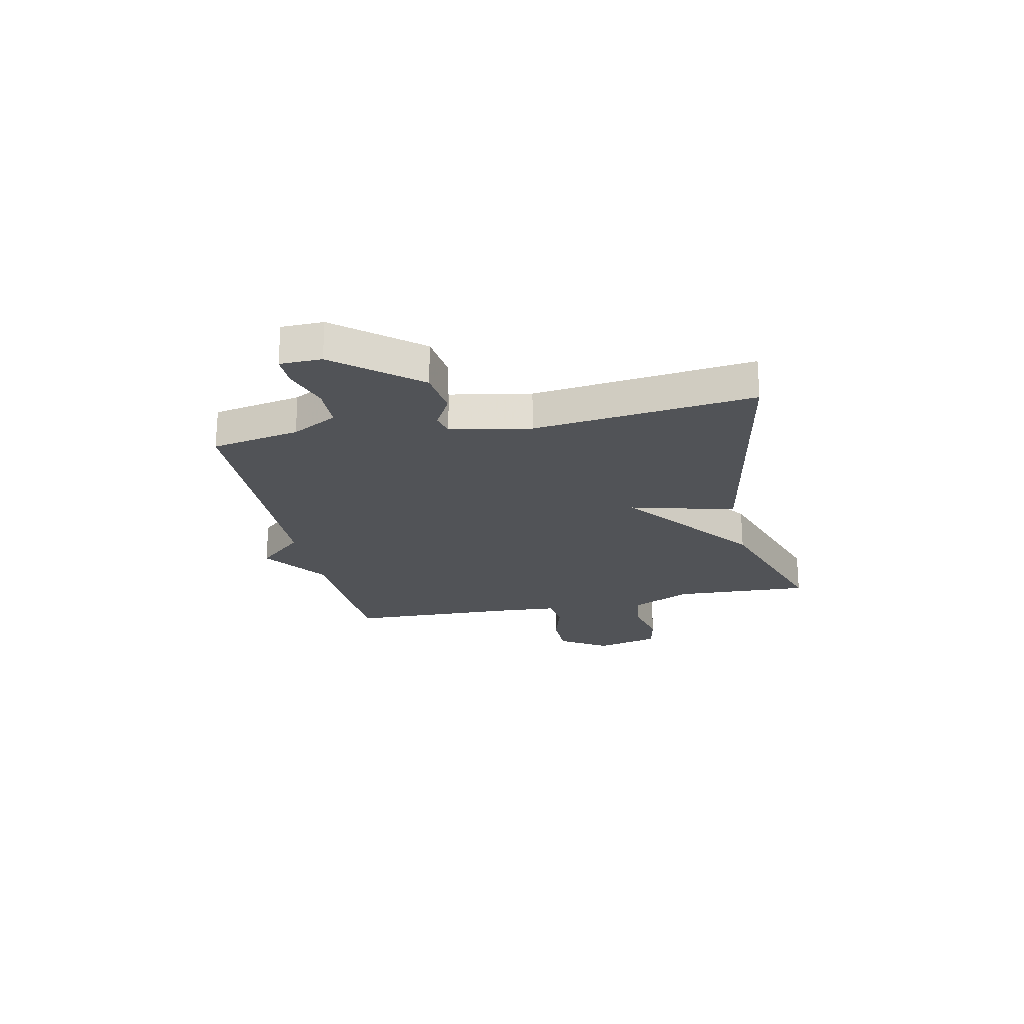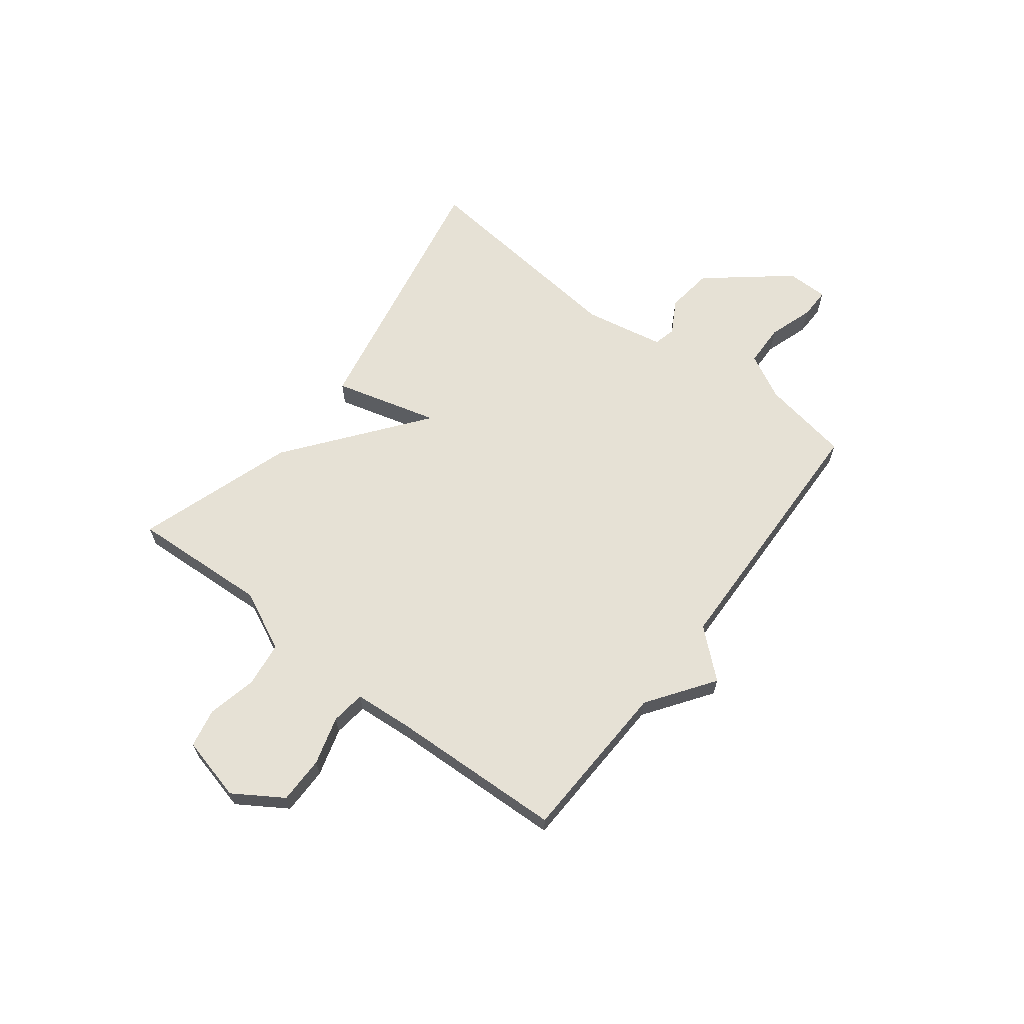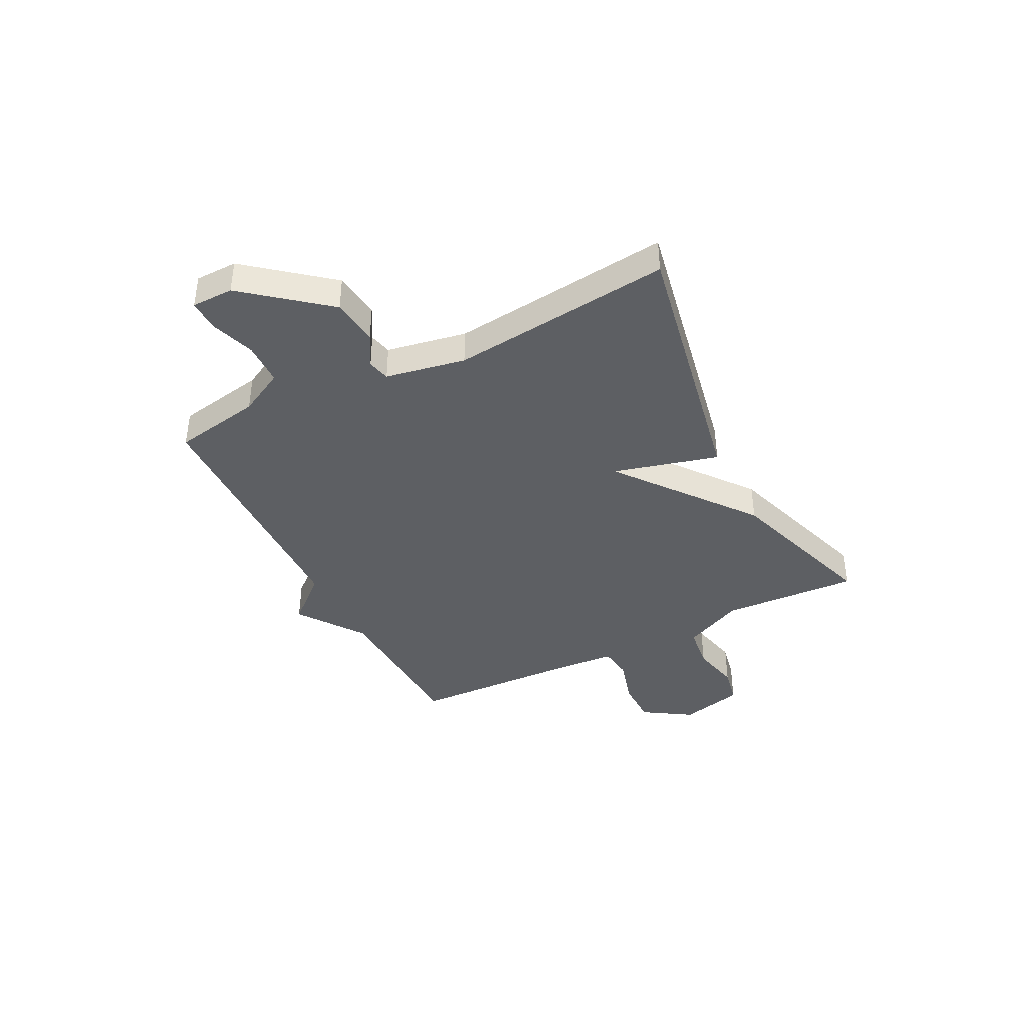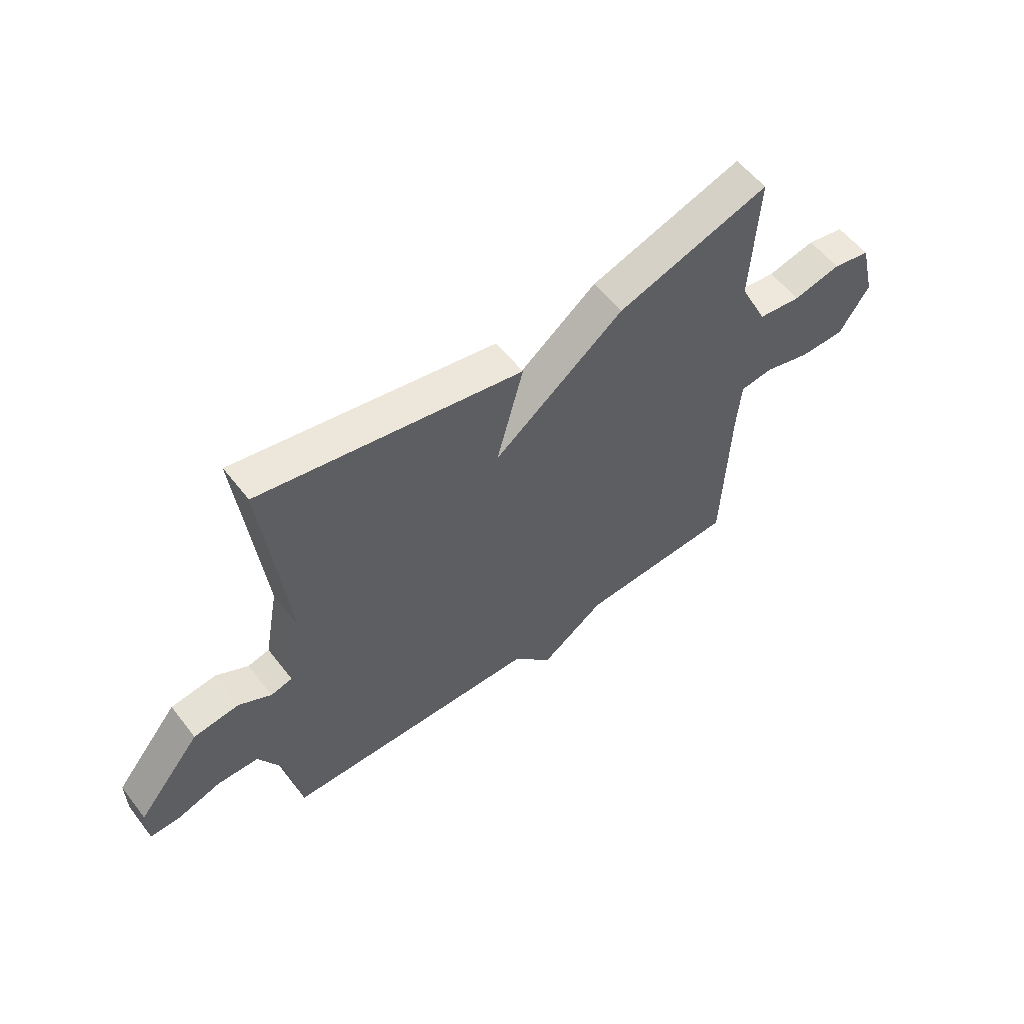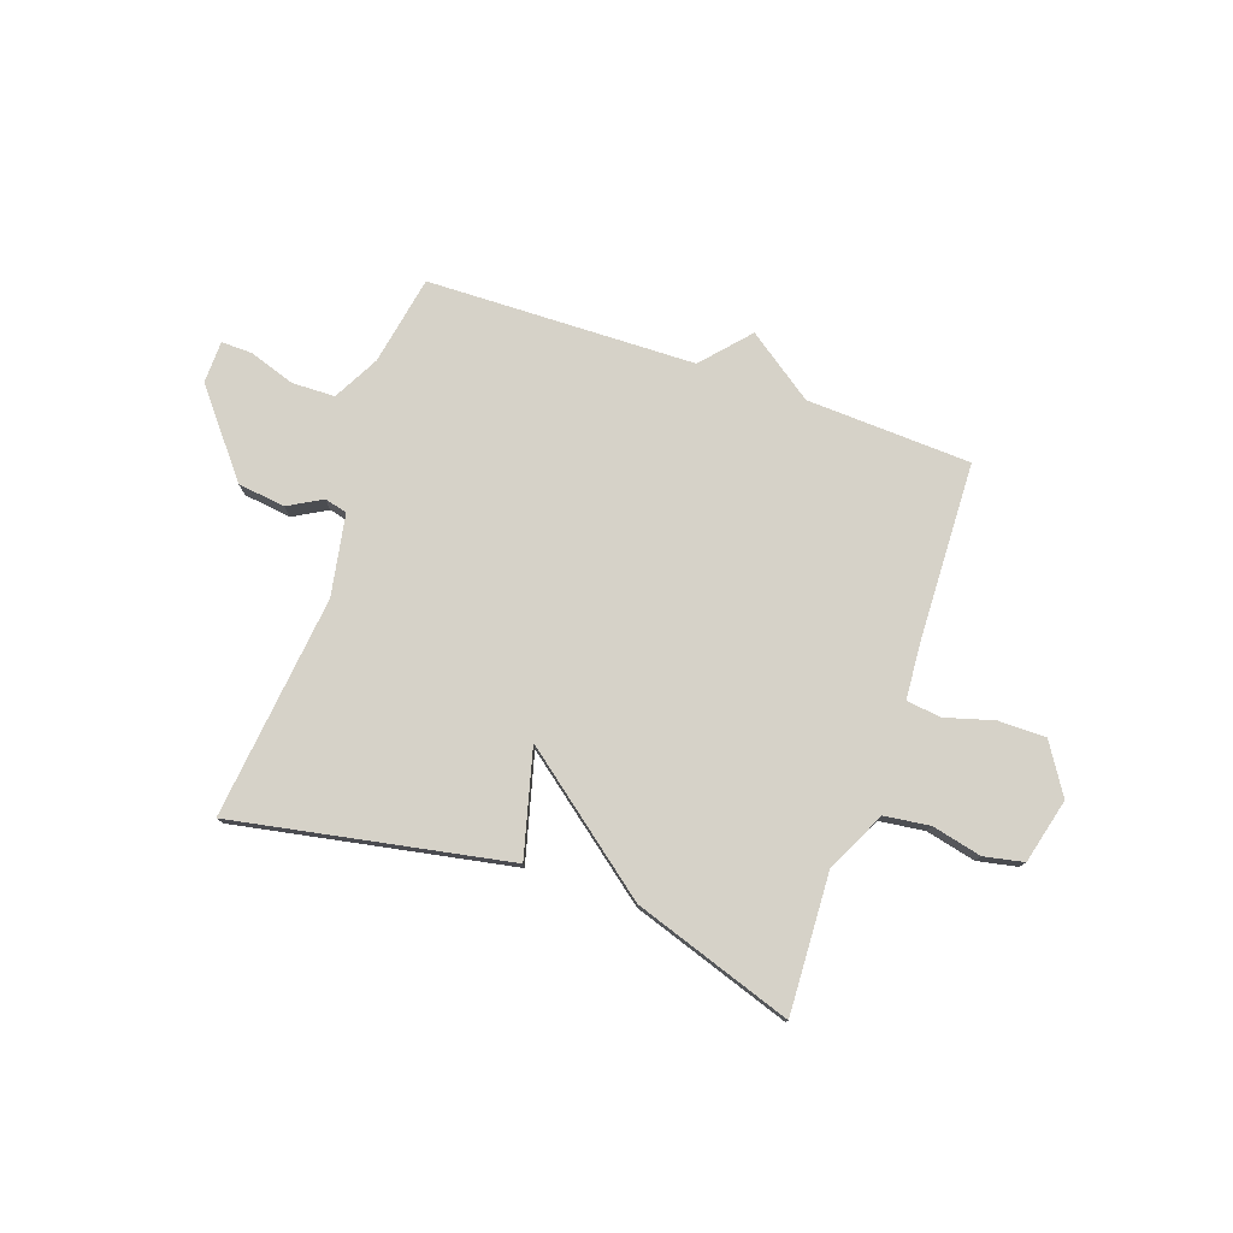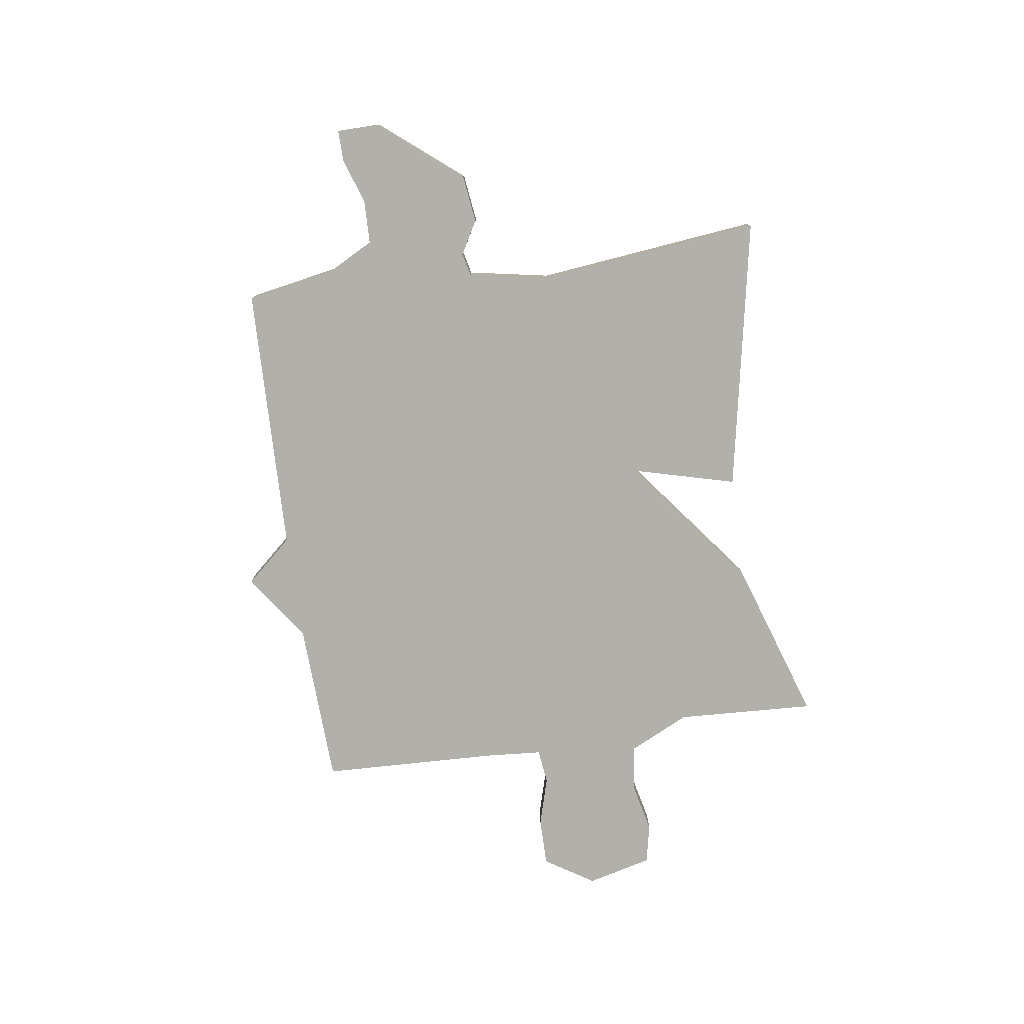
<metadata>
{"format":"obj","ext":"obj","renderer":"f3d","projection":"perspective","resolution":1024,"background":"white","views":[{"elev":-22.2,"azim":-77.9,"up":"+Y"},{"elev":64.1,"azim":127.3,"up":"+Y"},{"elev":-39.9,"azim":-63.1,"up":"+Y"},{"elev":56.8,"azim":-37.4,"up":"+Z"},{"elev":77.5,"azim":19.3,"up":"+Y"},{"elev":-78.5,"azim":-81.8,"up":"+Y"}]}
</metadata>
<code>
v 0.5 0.07 -0.5
v 0.196 0.07 -0.513
v 0.073 0.07 -0.6
v -0.004 0.07 -0.513
v -0.5 0.07 -0.5
v -0.53 0.07 -0.335
v -0.575 0.07 -0.25
v -0.655 0.07 -0.248
v -0.739 0.07 -0.276
v -0.797 0.07 -0.277
v -0.798 0.07 -0.199
v -0.675 0.07 -0.048
v -0.587 0.07 -0.037
v -0.525 0.07 -0.072
v -0.483 0.07 -0.062
v -0.455 0.07 0.088
v -0.5 0.07 0.5
v 0.006 0.07 0.403
v -0.046 0.07 0.207
v 0.206 0.07 0.403
v 0.5 0.07 0.5
v 0.487 0.07 0.243
v 0.541 0.07 0.131
v 0.625 0.07 0.12
v 0.717 0.07 0.141
v 0.79 0.07 0.126
v 0.82 0.07 0.006
v 0.762 0.07 -0.085
v 0.674 0.07 -0.085
v 0.584 0.07 -0.059
v 0.52 0.07 -0.067
v 0.512 0.07 -0.174
v 0.5 0 -0.5
v 0.196 0 -0.513
v 0.073 0 -0.6
v -0.004 0 -0.513
v -0.5 0 -0.5
v -0.53 0 -0.335
v -0.575 0 -0.25
v -0.655 0 -0.248
v -0.739 0 -0.276
v -0.797 0 -0.277
v -0.798 0 -0.199
v -0.675 0 -0.048
v -0.587 0 -0.037
v -0.525 0 -0.072
v -0.483 0 -0.062
v -0.455 0 0.088
v -0.5 0 0.5
v 0.006 0 0.403
v -0.046 0 0.207
v 0.206 0 0.403
v 0.5 0 0.5
v 0.487 0 0.243
v 0.541 0 0.131
v 0.625 0 0.12
v 0.717 0 0.141
v 0.79 0 0.126
v 0.82 0 0.006
v 0.762 0 -0.085
v 0.674 0 -0.085
v 0.584 0 -0.059
v 0.52 0 -0.067
v 0.512 0 -0.174
f 28 29 30
f 27 28 30
f 26 27 30
f 25 26 30
f 24 25 30
f 23 24 30 31
f 22 23 31
f 19 20 21 22
f 19 22 31 32
f 16 17 18 19
f 32 1 2
f 19 32 2
f 16 19 2
f 15 16 2
f 12 13 14
f 11 12 14
f 10 11 14
f 9 10 14
f 8 9 14
f 7 8 14 15
f 4 5 6
f 7 15 2
f 6 7 2
f 4 6 2
f 2 3 4
f 62 61 60
f 62 60 59
f 62 59 58
f 62 58 57
f 62 57 56
f 63 62 56 55
f 63 55 54
f 54 53 52 51
f 64 63 54 51
f 51 50 49 48
f 34 33 64
f 34 64 51
f 34 51 48
f 34 48 47
f 46 45 44
f 46 44 43
f 46 43 42
f 46 42 41
f 46 41 40
f 47 46 40 39
f 38 37 36
f 34 47 39
f 34 39 38
f 34 38 36
f 36 35 34
f 1 33 34 2
f 2 34 35 3
f 3 35 36 4
f 4 36 37 5
f 5 37 38 6
f 6 38 39 7
f 7 39 40 8
f 8 40 41 9
f 9 41 42 10
f 10 42 43 11
f 11 43 44 12
f 12 44 45 13
f 13 45 46 14
f 14 46 47 15
f 15 47 48 16
f 16 48 49 17
f 17 49 50 18
f 18 50 51 19
f 19 51 52 20
f 20 52 53 21
f 21 53 54 22
f 22 54 55 23
f 23 55 56 24
f 24 56 57 25
f 25 57 58 26
f 26 58 59 27
f 27 59 60 28
f 28 60 61 29
f 29 61 62 30
f 30 62 63 31
f 31 63 64 32
f 32 64 33 1

</code>
